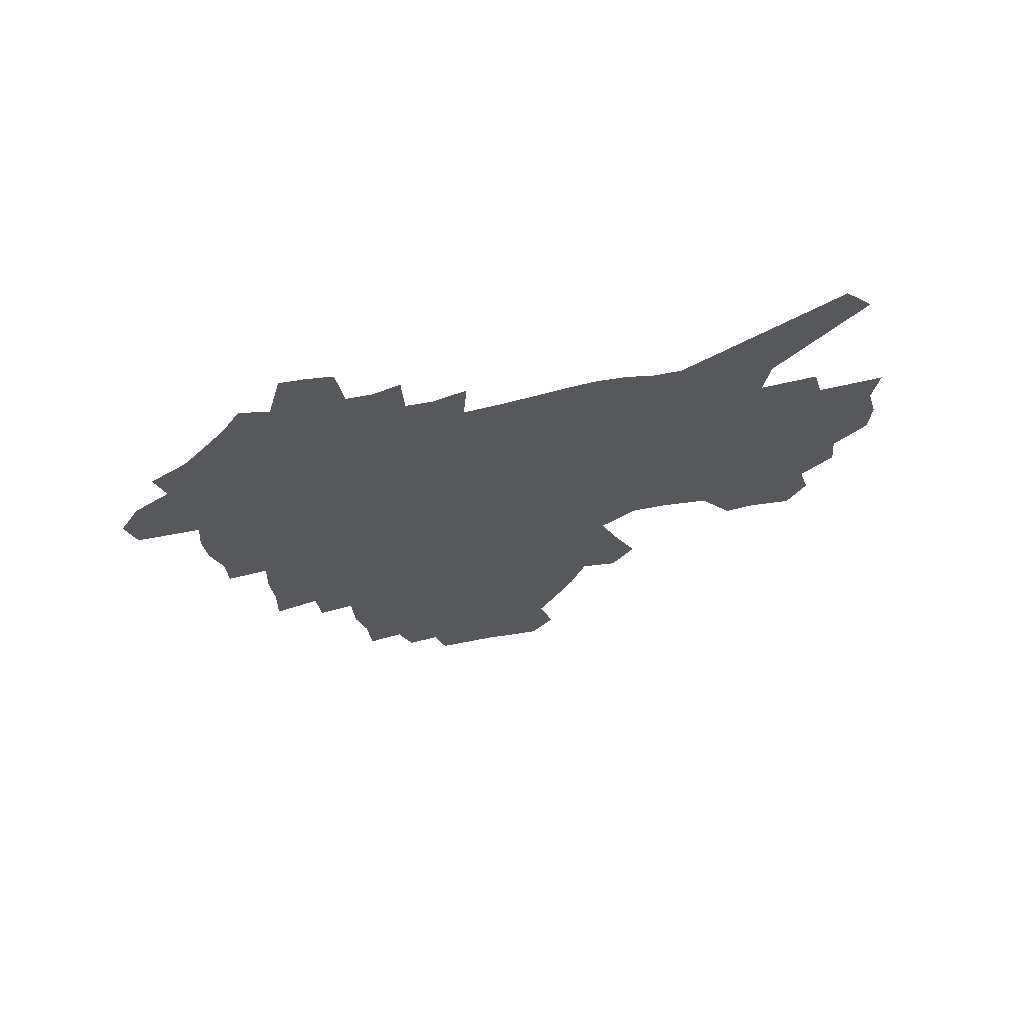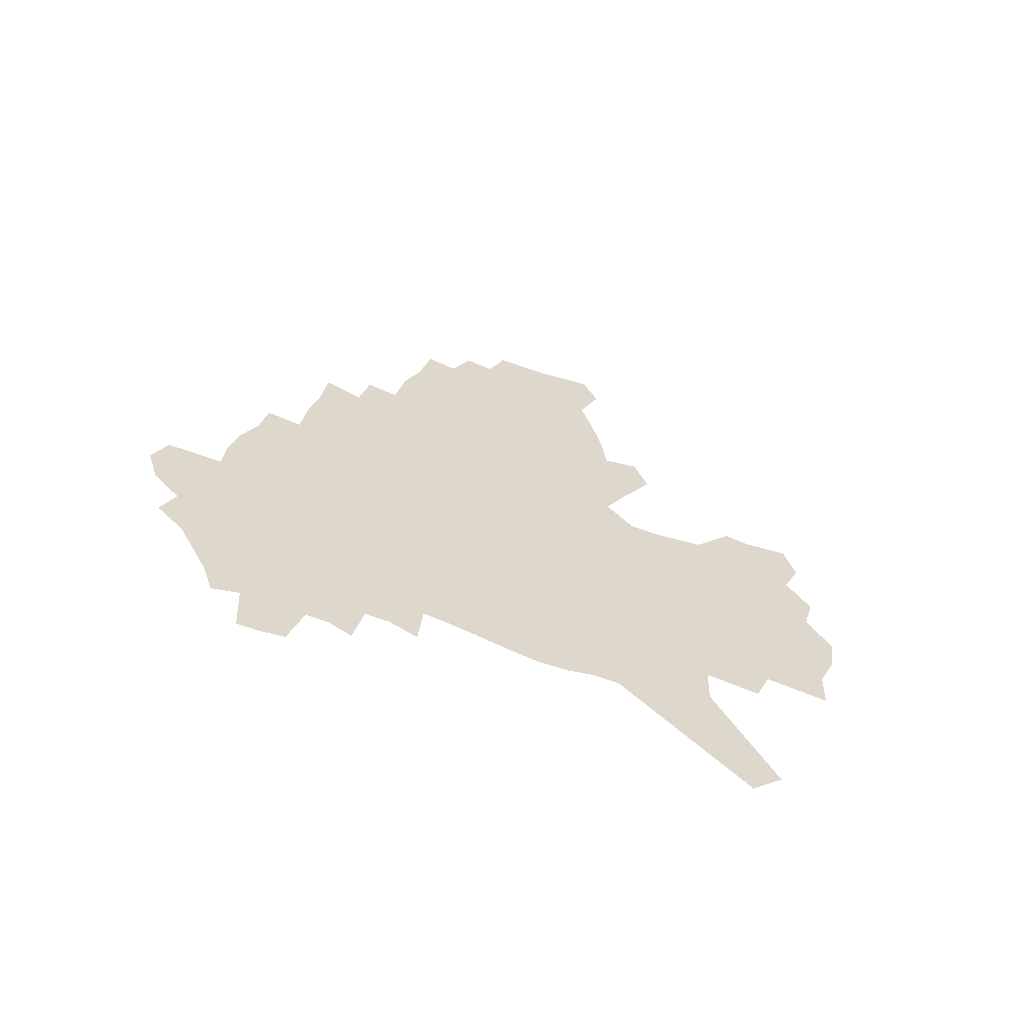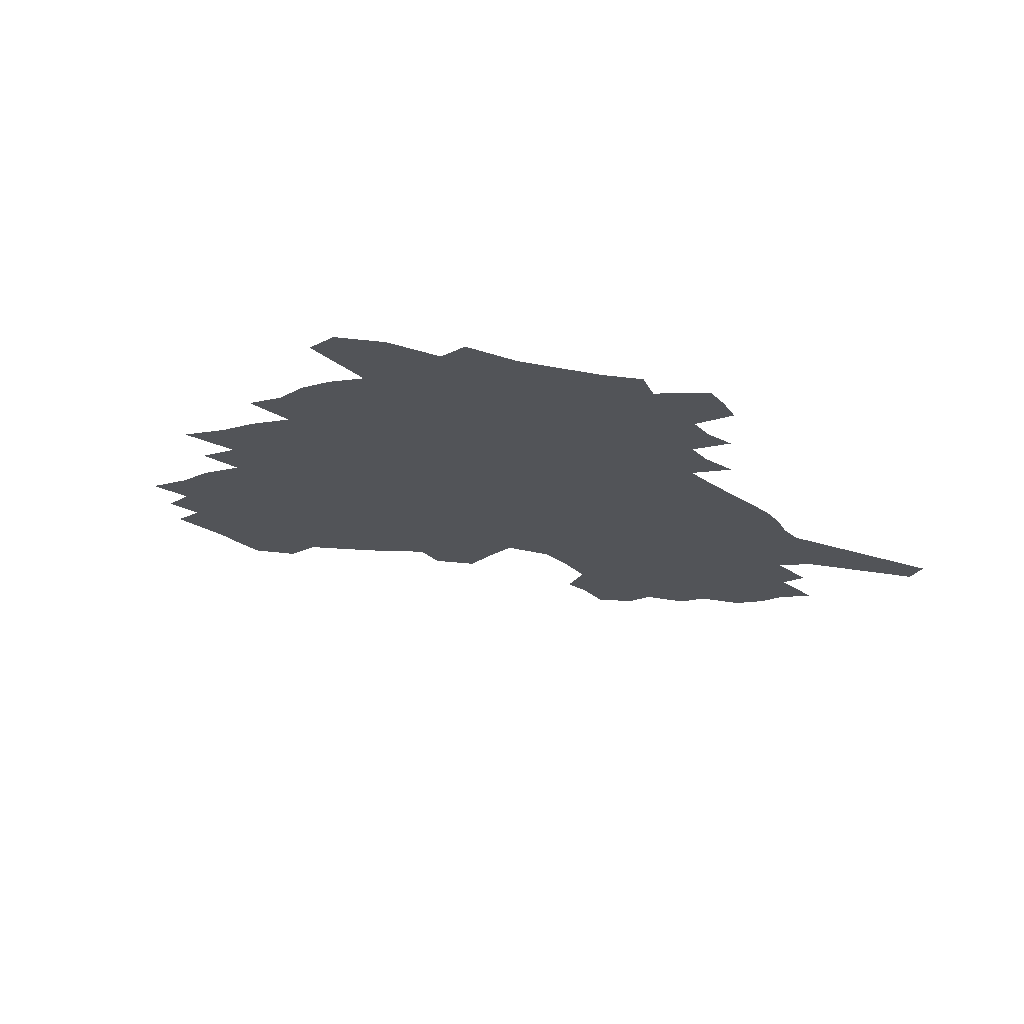
<metadata>
{"format":"obj","ext":"obj","renderer":"f3d","projection":"perspective","resolution":1024,"background":"white","views":[{"elev":-28.2,"azim":16.7,"up":"+Z"},{"elev":31.4,"azim":28.2,"up":"+Z"},{"elev":-22.8,"azim":-56.9,"up":"+Z"}]}
</metadata>
<code>
v 227.8 182.5 0
v 210.8 199.6 0
v 212.8 215 0
v 251 154.7 0
v 252.9 169.6 0
v 252 184 0
v 252.8 198.5 0
v 251.2 213.2 0
v 245.1 229.1 0
v 243 244.6 0
v 245.8 259.3 0
v 242.1 275.8 0
v 276 142.5 0
v 279.2 157.6 0
v 279.5 171.2 0
v 279.1 184.5 0
v 273.3 198.6 0
v 272.4 212.6 0
v 272 226.7 0
v 272.9 240.7 0
v 269.9 255.9 0
v 266.8 271.8 0
v 260.9 290 0
v 258.4 306.9 0
v 252.1 326.5 0
v 293.4 129.4 0
v 296.6 145.2 0
v 300.2 160.1 0
v 300.3 172.7 0
v 296.6 185.4 0
v 293.9 198.4 0
v 292.7 211.7 0
v 289.7 225.7 0
v 290.7 239.2 0
v 290.1 253.2 0
v 287.3 268.5 0
v 283.3 285.4 0
v 281 302 0
v 279.4 318.5 0
v 276.6 336 0
v 309.9 116.7 0
v 312.1 133 0
v 314.3 148 0
v 315.5 161.4 0
v 315.4 173.7 0
v 313.6 185.8 0
v 311.9 198.3 0
v 309.7 211.2 0
v 308.5 224.4 0
v 306.6 238 0
v 307.3 251.2 0
v 304.8 266.2 0
v 301.3 282.8 0
v 297.5 300.6 0
v 297.9 315.6 0
v 297.5 331.4 0
v 293.5 350.2 0
v 294.9 365.6 0
v 291.7 384.6 0
v 324.5 102.5 0
v 325.8 119.4 0
v 327.2 135 0
v 328 149 0
v 329 162.4 0
v 328.9 174.5 0
v 327.9 186.3 0
v 326.4 198.4 0
v 325.6 210.8 0
v 324.9 223.3 0
v 323.7 236.4 0
v 321.6 250.5 0
v 319.2 265.8 0
v 317.4 281.2 0
v 315.2 297.7 0
v 312.7 315.1 0
v 314.6 329.5 0
v 314.2 345.4 0
v 313.6 361.7 0
v 311.6 379.5 0
v 314.5 394 0
v 340.4 106 0
v 340.6 122 0
v 340.9 136.7 0
v 341.4 150.6 0
v 341.4 163.1 0
v 341.4 175.2 0
v 340.9 186.8 0
v 340.3 198.5 0
v 338.9 210.6 0
v 338.3 222.9 0
v 337.8 235.3 0
v 335.4 249.8 0
v 335.7 262.9 0
v 332.8 279.7 0
v 330.4 296.8 0
v 330.2 312.3 0
v 330.3 327.7 0
v 330 343.8 0
v 330.3 359.4 0
v 330.8 375.1 0
v 332.1 390.1 0
v 333.5 404.7 0
v 354.9 82.3 0
v 354 105.6 0
v 353.7 122.9 0
v 354 138.8 0
v 353.8 151.8 0
v 353.4 163.8 0
v 353.1 175.6 0
v 352.7 187.1 0
v 352.5 198.6 0
v 351.8 210.4 0
v 351.5 222.3 0
v 350.6 235 0
v 350.4 247.7 0
v 348.9 262.4 0
v 346.6 279.6 0
v 345.8 294.9 0
v 345.3 311 0
v 345.6 326.2 0
v 345.7 342 0
v 346 357.7 0
v 347.6 372.2 0
v 347.4 388.6 0
v 349.4 402.6 0
v 369.1 82.58 0
v 367.5 107.3 0
v 366.4 123.8 0
v 365.9 139.8 0
v 365.4 152.1 0
v 364.9 164 0
v 364.5 175.7 0
v 364.1 187.3 0
v 363.8 198.9 0
v 363.7 210.6 0
v 363.2 222.5 0
v 362.9 234.7 0
v 362.7 247.3 0
v 362.5 260.3 0
v 360.1 279 0
v 359.4 296 0
v 359.8 310.2 0
v 360 326 0
v 360.9 340.6 0
v 361.4 356 0
v 362.8 370.6 0
v 363.6 386 0
v 364.8 400.5 0
v 383.4 84.37 0
v 381.5 105.4 0
v 379.1 124.4 0
v 377.4 140.6 0
v 377 152.3 0
v 376.5 164.2 0
v 376 175.9 0
v 375.6 187.4 0
v 375.3 199 0
v 375.2 210.7 0
v 374.9 222.6 0
v 374.8 234.5 0
v 375.3 246.2 0
v 374.8 259.9 0
v 374.1 275.9 0
v 373.1 294.9 0
v 373.8 310 0
v 374.5 325.1 0
v 375.6 339.4 0
v 376.5 354.5 0
v 377.6 369.7 0
v 378.5 385.2 0
v 379.4 400.3 0
v 395.6 105.3 0
v 392.1 124.1 0
v 390.9 138.1 0
v 389 152.1 0
v 387.9 164.5 0
v 387.6 176 0
v 387.1 187.8 0
v 386.8 199.2 0
v 386.8 211 0
v 386.6 222.8 0
v 386.7 234.3 0
v 386.8 246.3 0
v 386.9 260.2 0
v 386.9 275.7 0
v 387.1 292.2 0
v 387.5 309.9 0
v 388.8 324.4 0
v 390.2 339 0
v 391.3 354 0
v 392.6 369.6 0
v 393.6 384.5 0
v 394.2 399.3 0
v 412 100.8 0
v 407.7 120.4 0
v 404.1 137.2 0
v 401.9 151 0
v 400.6 163.7 0
v 399.2 176.5 0
v 398.3 188.2 0
v 398.2 199.5 0
v 397.6 211.1 0
v 398.1 222.7 0
v 398.2 234.4 0
v 398.4 245.9 0
v 399 259 0
v 399.8 273.5 0
v 400.7 289.7 0
v 402.1 306 0
v 403.4 322 0
v 404.9 338 0
v 406.7 354.5 0
v 407.6 368.8 0
v 409.4 385.5 0
v 422 120.3 0
v 418.5 135.8 0
v 416.1 149.4 0
v 413 163.7 0
v 412.2 175.7 0
v 411.6 187.5 0
v 411.1 199.2 0
v 410.2 211.1 0
v 409.9 222.8 0
v 410.4 234.6 0
v 410.1 246.2 0
v 410.9 258.6 0
v 412.4 273.3 0
v 413.8 287.6 0
v 416.1 305.8 0
v 418.1 321.6 0
v 419.9 337.7 0
v 421.5 353.4 0
v 441.5 115.4 0
v 433.8 134.8 0
v 429.5 149.5 0
v 427.2 162.5 0
v 425.4 175.1 0
v 424.5 187.1 0
v 424.1 198.9 0
v 423.4 210.9 0
v 422.1 223 0
v 422.3 234.7 0
v 422.6 246.6 0
v 423.6 259.1 0
v 425.5 273.1 0
v 427.5 287.9 0
v 429.8 303.2 0
v 432.6 320.3 0
v 435.4 337.6 0
v 450.8 133 0
v 446.8 147 0
v 444 160.3 0
v 440.4 173.9 0
v 439.4 186.1 0
v 439.7 198 0
v 435.8 211.5 0
v 435.1 223.1 0
v 435.1 234.9 0
v 435.8 246.9 0
v 436.9 259.5 0
v 438.6 272.8 0
v 441.2 287.3 0
v 444.8 303.7 0
v 447.9 320.1 0
v 469.2 130.4 0
v 464.4 145 0
v 460.1 159.1 0
v 458.9 171.7 0
v 455.6 185 0
v 455 197.2 0
v 451.6 210.5 0
v 449.7 223 0
v 449.7 235 0
v 450.1 247.2 0
v 450.3 259.5 0
v 453 272.9 0
v 456.8 288 0
v 459.9 303.4 0
v 464.9 321.1 0
v 488.2 127.4 0
v 479.6 144.9 0
v 478.1 157.5 0
v 474.2 171.2 0
v 472.9 183.7 0
v 469.9 196.9 0
v 467.3 209.8 0
v 464 222.9 0
v 464.2 235 0
v 466.4 247.6 0
v 468.5 260.6 0
v 470.8 273.9 0
v 474.5 289.1 0
v 480.1 306.5 0
v 505.9 125.4 0
v 496.1 143.9 0
v 494.2 156.6 0
v 489.7 170.8 0
v 488.2 183.3 0
v 484 197.1 0
v 481.7 209.8 0
v 479.7 222.5 0
v 481.5 234.8 0
v 484.2 247.5 0
v 491.3 261.4 0
v 520.8 125.9 0
v 511.7 143.8 0
v 507.8 157.6 0
v 504.9 170.8 0
v 501.5 184.1 0
v 498.8 197 0
v 496.2 209.7 0
v 493.4 222.1 0
v 495.8 233.8 0
v 499.5 246.1 0
v 508.4 260.1 0
v 533.3 128.4 0
v 528.2 143.2 0
v 523.2 157.6 0
v 520.6 170.5 0
v 518.1 183.5 0
v 516.9 196 0
v 513.9 209 0
v 513 221.2 0
v 512 233.1 0
v 515 244.9 0
v 531.1 261 0
v 541 276.5 0
v 547.2 127.9 0
v 543 143.5 0
v 540.5 156.7 0
v 537.9 169.9 0
v 533.7 183.3 0
v 533.6 195.7 0
v 535.8 208 0
v 533.6 220.7 0
v 537.1 233.3 0
v 541.6 246.3 0
v 547.5 259.9 0
v 554.7 274 0
v 633.6 85.59 0
v 563.7 142.5 0
v 564.6 154.8 0
v 560.3 168.6 0
v 558.9 181.6 0
v 560.8 194.3 0
v 560.7 207.3 0
v 560.4 220.2 0
v 565 233.4 0
v 562.2 246.4 0
v 566.2 259.6 0
v 574.5 274.5 0
v 642.4 97.44 0
v 589.9 139 0
v 581.9 154.7 0
v 583.6 167.2 0
v 580.9 180.5 0
v 580 193.6 0
v 580.8 206.7 0
v 582.8 220 0
v 584.7 233.4 0
v 586.9 246.8 0
v 587.3 260 0
v 609.1 152 0
v 609.1 165.2 0
v 602.7 179.6 0
v 596.5 193.5 0
v 603.1 206.3 0
v 608.1 219.8 0
v 605.3 233.5 0
v 639.7 162.1 0
v 632.2 177.4 0
v 632.1 191.4 0
v 626.8 205.8 0
f 5 6 1
f 1 6 2
f 6 7 2
f 2 7 3
f 7 8 3
f 13 14 4
f 4 14 5
f 14 15 5
f 5 15 6
f 15 16 6
f 6 16 7
f 16 17 7
f 7 17 8
f 17 18 8
f 8 18 9
f 18 19 9
f 9 19 10
f 19 20 10
f 10 20 11
f 20 21 11
f 11 21 12
f 21 22 12
f 26 27 13
f 13 27 14
f 27 28 14
f 14 28 15
f 28 29 15
f 15 29 16
f 29 30 16
f 16 30 17
f 30 31 17
f 17 31 18
f 31 32 18
f 18 32 19
f 32 33 19
f 19 33 20
f 33 34 20
f 20 34 21
f 34 35 21
f 21 35 22
f 35 36 22
f 22 36 23
f 36 37 23
f 23 37 24
f 37 38 24
f 24 38 25
f 38 39 25
f 41 42 26
f 26 42 27
f 42 43 27
f 27 43 28
f 43 44 28
f 28 44 29
f 44 45 29
f 29 45 30
f 45 46 30
f 30 46 31
f 46 47 31
f 31 47 32
f 47 48 32
f 32 48 33
f 48 49 33
f 33 49 34
f 49 50 34
f 34 50 35
f 50 51 35
f 35 51 36
f 51 52 36
f 36 52 37
f 52 53 37
f 37 53 38
f 53 54 38
f 38 54 39
f 54 55 39
f 39 55 40
f 55 56 40
f 60 61 41
f 41 61 42
f 61 62 42
f 42 62 43
f 62 63 43
f 43 63 44
f 63 64 44
f 44 64 45
f 64 65 45
f 45 65 46
f 65 66 46
f 46 66 47
f 66 67 47
f 47 67 48
f 67 68 48
f 48 68 49
f 68 69 49
f 49 69 50
f 69 70 50
f 50 70 51
f 70 71 51
f 51 71 52
f 71 72 52
f 52 72 53
f 72 73 53
f 53 73 54
f 73 74 54
f 54 74 55
f 74 75 55
f 55 75 56
f 75 76 56
f 56 76 57
f 76 77 57
f 57 77 58
f 77 78 58
f 58 78 59
f 78 79 59
f 60 81 61
f 81 82 61
f 61 82 62
f 82 83 62
f 62 83 63
f 83 84 63
f 63 84 64
f 84 85 64
f 64 85 65
f 85 86 65
f 65 86 66
f 86 87 66
f 66 87 67
f 87 88 67
f 67 88 68
f 88 89 68
f 68 89 69
f 89 90 69
f 69 90 70
f 90 91 70
f 70 91 71
f 91 92 71
f 71 92 72
f 92 93 72
f 72 93 73
f 93 94 73
f 73 94 74
f 94 95 74
f 74 95 75
f 95 96 75
f 75 96 76
f 96 97 76
f 76 97 77
f 97 98 77
f 77 98 78
f 98 99 78
f 78 99 79
f 99 100 79
f 79 100 80
f 100 101 80
f 103 104 81
f 81 104 82
f 104 105 82
f 82 105 83
f 105 106 83
f 83 106 84
f 106 107 84
f 84 107 85
f 107 108 85
f 85 108 86
f 108 109 86
f 86 109 87
f 109 110 87
f 87 110 88
f 110 111 88
f 88 111 89
f 111 112 89
f 89 112 90
f 112 113 90
f 90 113 91
f 113 114 91
f 91 114 92
f 114 115 92
f 92 115 93
f 115 116 93
f 93 116 94
f 116 117 94
f 94 117 95
f 117 118 95
f 95 118 96
f 118 119 96
f 96 119 97
f 119 120 97
f 97 120 98
f 120 121 98
f 98 121 99
f 121 122 99
f 99 122 100
f 122 123 100
f 100 123 101
f 123 124 101
f 101 124 102
f 124 125 102
f 103 126 104
f 126 127 104
f 104 127 105
f 127 128 105
f 105 128 106
f 128 129 106
f 106 129 107
f 129 130 107
f 107 130 108
f 130 131 108
f 108 131 109
f 131 132 109
f 109 132 110
f 132 133 110
f 110 133 111
f 133 134 111
f 111 134 112
f 134 135 112
f 112 135 113
f 135 136 113
f 113 136 114
f 136 137 114
f 114 137 115
f 137 138 115
f 115 138 116
f 138 139 116
f 116 139 117
f 139 140 117
f 117 140 118
f 140 141 118
f 118 141 119
f 141 142 119
f 119 142 120
f 142 143 120
f 120 143 121
f 143 144 121
f 121 144 122
f 144 145 122
f 122 145 123
f 145 146 123
f 123 146 124
f 146 147 124
f 124 147 125
f 147 148 125
f 126 149 127
f 149 150 127
f 127 150 128
f 150 151 128
f 128 151 129
f 151 152 129
f 129 152 130
f 152 153 130
f 130 153 131
f 153 154 131
f 131 154 132
f 154 155 132
f 132 155 133
f 155 156 133
f 133 156 134
f 156 157 134
f 134 157 135
f 157 158 135
f 135 158 136
f 158 159 136
f 136 159 137
f 159 160 137
f 137 160 138
f 160 161 138
f 138 161 139
f 161 162 139
f 139 162 140
f 162 163 140
f 140 163 141
f 163 164 141
f 141 164 142
f 164 165 142
f 142 165 143
f 165 166 143
f 143 166 144
f 166 167 144
f 144 167 145
f 167 168 145
f 145 168 146
f 168 169 146
f 146 169 147
f 169 170 147
f 147 170 148
f 170 171 148
f 150 172 151
f 172 173 151
f 151 173 152
f 173 174 152
f 152 174 153
f 174 175 153
f 153 175 154
f 175 176 154
f 154 176 155
f 176 177 155
f 155 177 156
f 177 178 156
f 156 178 157
f 178 179 157
f 157 179 158
f 179 180 158
f 158 180 159
f 180 181 159
f 159 181 160
f 181 182 160
f 160 182 161
f 182 183 161
f 161 183 162
f 183 184 162
f 162 184 163
f 184 185 163
f 163 185 164
f 185 186 164
f 164 186 165
f 186 187 165
f 165 187 166
f 187 188 166
f 166 188 167
f 188 189 167
f 167 189 168
f 189 190 168
f 168 190 169
f 190 191 169
f 169 191 170
f 191 192 170
f 170 192 171
f 192 193 171
f 172 194 173
f 194 195 173
f 173 195 174
f 195 196 174
f 174 196 175
f 196 197 175
f 175 197 176
f 197 198 176
f 176 198 177
f 198 199 177
f 177 199 178
f 199 200 178
f 178 200 179
f 200 201 179
f 179 201 180
f 201 202 180
f 180 202 181
f 202 203 181
f 181 203 182
f 203 204 182
f 182 204 183
f 204 205 183
f 183 205 184
f 205 206 184
f 184 206 185
f 206 207 185
f 185 207 186
f 207 208 186
f 186 208 187
f 208 209 187
f 187 209 188
f 209 210 188
f 188 210 189
f 210 211 189
f 189 211 190
f 211 212 190
f 190 212 191
f 212 213 191
f 191 213 192
f 213 214 192
f 192 214 193
f 195 215 196
f 215 216 196
f 196 216 197
f 216 217 197
f 197 217 198
f 217 218 198
f 198 218 199
f 218 219 199
f 199 219 200
f 219 220 200
f 200 220 201
f 220 221 201
f 201 221 202
f 221 222 202
f 202 222 203
f 222 223 203
f 203 223 204
f 223 224 204
f 204 224 205
f 224 225 205
f 205 225 206
f 225 226 206
f 206 226 207
f 226 227 207
f 207 227 208
f 227 228 208
f 208 228 209
f 228 229 209
f 209 229 210
f 229 230 210
f 210 230 211
f 230 231 211
f 211 231 212
f 231 232 212
f 212 232 213
f 215 233 216
f 233 234 216
f 216 234 217
f 234 235 217
f 217 235 218
f 235 236 218
f 218 236 219
f 236 237 219
f 219 237 220
f 237 238 220
f 220 238 221
f 238 239 221
f 221 239 222
f 239 240 222
f 222 240 223
f 240 241 223
f 223 241 224
f 241 242 224
f 224 242 225
f 242 243 225
f 225 243 226
f 243 244 226
f 226 244 227
f 244 245 227
f 227 245 228
f 245 246 228
f 228 246 229
f 246 247 229
f 229 247 230
f 247 248 230
f 230 248 231
f 248 249 231
f 231 249 232
f 234 250 235
f 250 251 235
f 235 251 236
f 251 252 236
f 236 252 237
f 252 253 237
f 237 253 238
f 253 254 238
f 238 254 239
f 254 255 239
f 239 255 240
f 255 256 240
f 240 256 241
f 256 257 241
f 241 257 242
f 257 258 242
f 242 258 243
f 258 259 243
f 243 259 244
f 259 260 244
f 244 260 245
f 260 261 245
f 245 261 246
f 261 262 246
f 246 262 247
f 262 263 247
f 247 263 248
f 263 264 248
f 248 264 249
f 250 265 251
f 265 266 251
f 251 266 252
f 266 267 252
f 252 267 253
f 267 268 253
f 253 268 254
f 268 269 254
f 254 269 255
f 269 270 255
f 255 270 256
f 270 271 256
f 256 271 257
f 271 272 257
f 257 272 258
f 272 273 258
f 258 273 259
f 273 274 259
f 259 274 260
f 274 275 260
f 260 275 261
f 275 276 261
f 261 276 262
f 276 277 262
f 262 277 263
f 277 278 263
f 263 278 264
f 278 279 264
f 265 280 266
f 280 281 266
f 266 281 267
f 281 282 267
f 267 282 268
f 282 283 268
f 268 283 269
f 283 284 269
f 269 284 270
f 284 285 270
f 270 285 271
f 285 286 271
f 271 286 272
f 286 287 272
f 272 287 273
f 287 288 273
f 273 288 274
f 288 289 274
f 274 289 275
f 289 290 275
f 275 290 276
f 290 291 276
f 276 291 277
f 291 292 277
f 277 292 278
f 292 293 278
f 278 293 279
f 280 294 281
f 294 295 281
f 281 295 282
f 295 296 282
f 282 296 283
f 296 297 283
f 283 297 284
f 297 298 284
f 284 298 285
f 298 299 285
f 285 299 286
f 299 300 286
f 286 300 287
f 300 301 287
f 287 301 288
f 301 302 288
f 288 302 289
f 302 303 289
f 289 303 290
f 303 304 290
f 290 304 291
f 294 305 295
f 305 306 295
f 295 306 296
f 306 307 296
f 296 307 297
f 307 308 297
f 297 308 298
f 308 309 298
f 298 309 299
f 309 310 299
f 299 310 300
f 310 311 300
f 300 311 301
f 311 312 301
f 301 312 302
f 312 313 302
f 302 313 303
f 313 314 303
f 303 314 304
f 314 315 304
f 305 316 306
f 316 317 306
f 306 317 307
f 317 318 307
f 307 318 308
f 318 319 308
f 308 319 309
f 319 320 309
f 309 320 310
f 320 321 310
f 310 321 311
f 321 322 311
f 311 322 312
f 322 323 312
f 312 323 313
f 323 324 313
f 313 324 314
f 324 325 314
f 314 325 315
f 325 326 315
f 316 328 317
f 328 329 317
f 317 329 318
f 329 330 318
f 318 330 319
f 330 331 319
f 319 331 320
f 331 332 320
f 320 332 321
f 332 333 321
f 321 333 322
f 333 334 322
f 322 334 323
f 334 335 323
f 323 335 324
f 335 336 324
f 324 336 325
f 336 337 325
f 325 337 326
f 337 338 326
f 326 338 327
f 338 339 327
f 328 340 329
f 340 341 329
f 329 341 330
f 341 342 330
f 330 342 331
f 342 343 331
f 331 343 332
f 343 344 332
f 332 344 333
f 344 345 333
f 333 345 334
f 345 346 334
f 334 346 335
f 346 347 335
f 335 347 336
f 347 348 336
f 336 348 337
f 348 349 337
f 337 349 338
f 349 350 338
f 338 350 339
f 350 351 339
f 340 352 341
f 352 353 341
f 341 353 342
f 353 354 342
f 342 354 343
f 354 355 343
f 343 355 344
f 355 356 344
f 344 356 345
f 356 357 345
f 345 357 346
f 357 358 346
f 346 358 347
f 358 359 347
f 347 359 348
f 359 360 348
f 348 360 349
f 360 361 349
f 349 361 350
f 361 362 350
f 350 362 351
f 354 363 355
f 363 364 355
f 355 364 356
f 364 365 356
f 356 365 357
f 365 366 357
f 357 366 358
f 366 367 358
f 358 367 359
f 367 368 359
f 359 368 360
f 368 369 360
f 360 369 361
f 364 370 365
f 370 371 365
f 365 371 366
f 371 372 366
f 366 372 367
f 372 373 367
f 367 373 368

</code>
